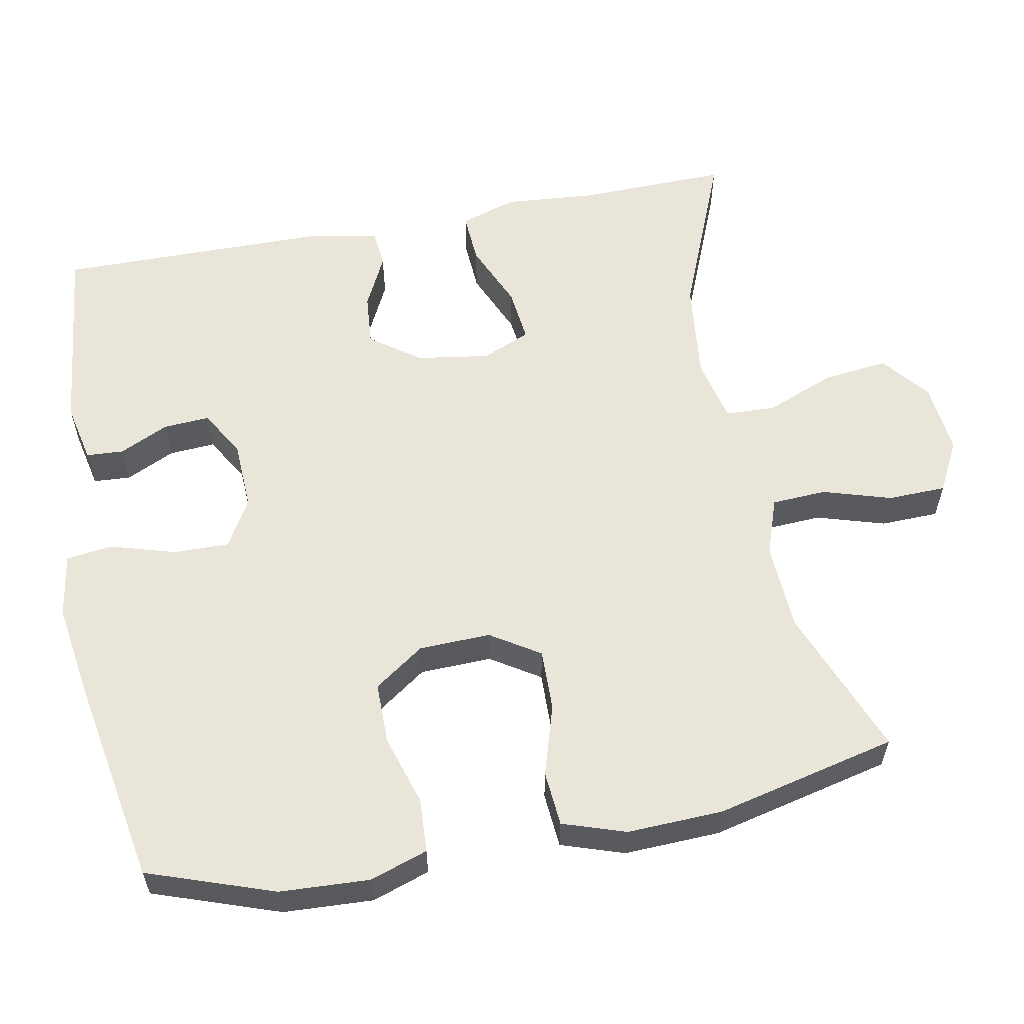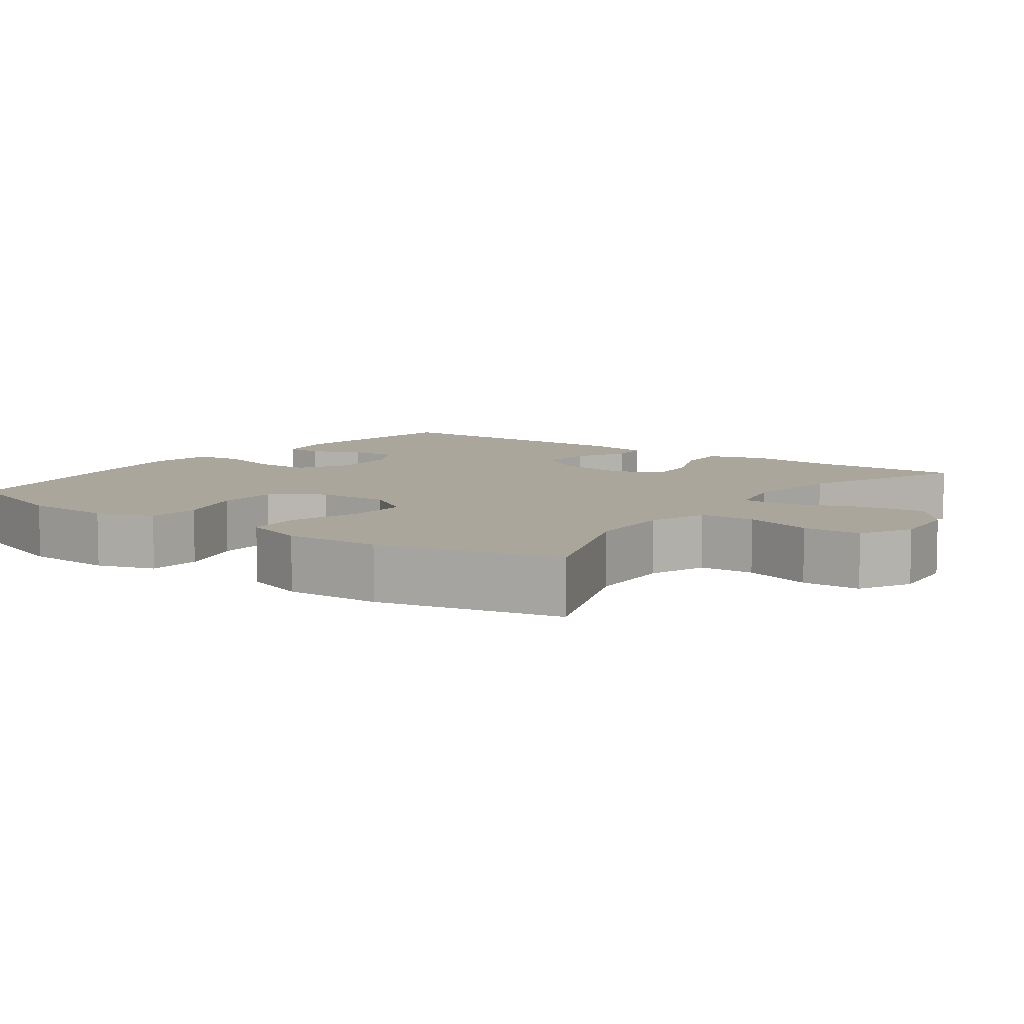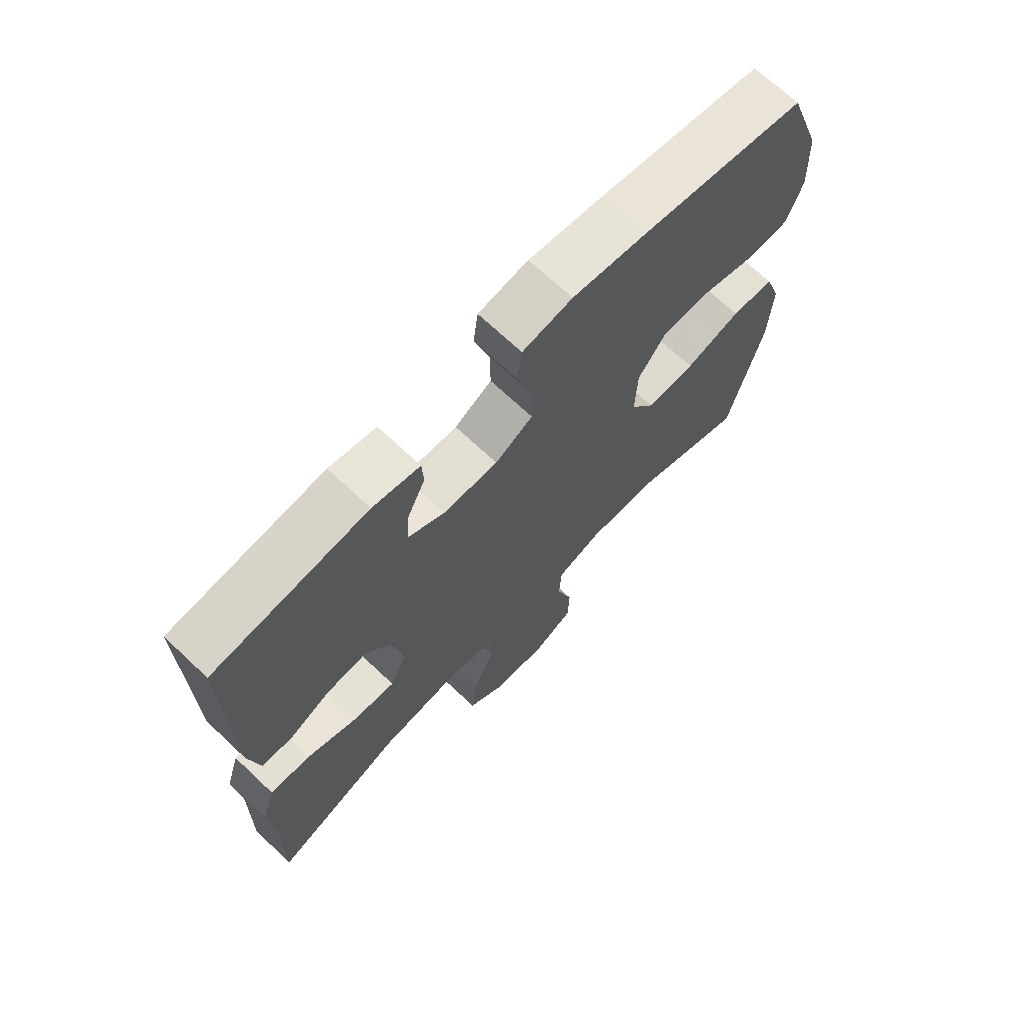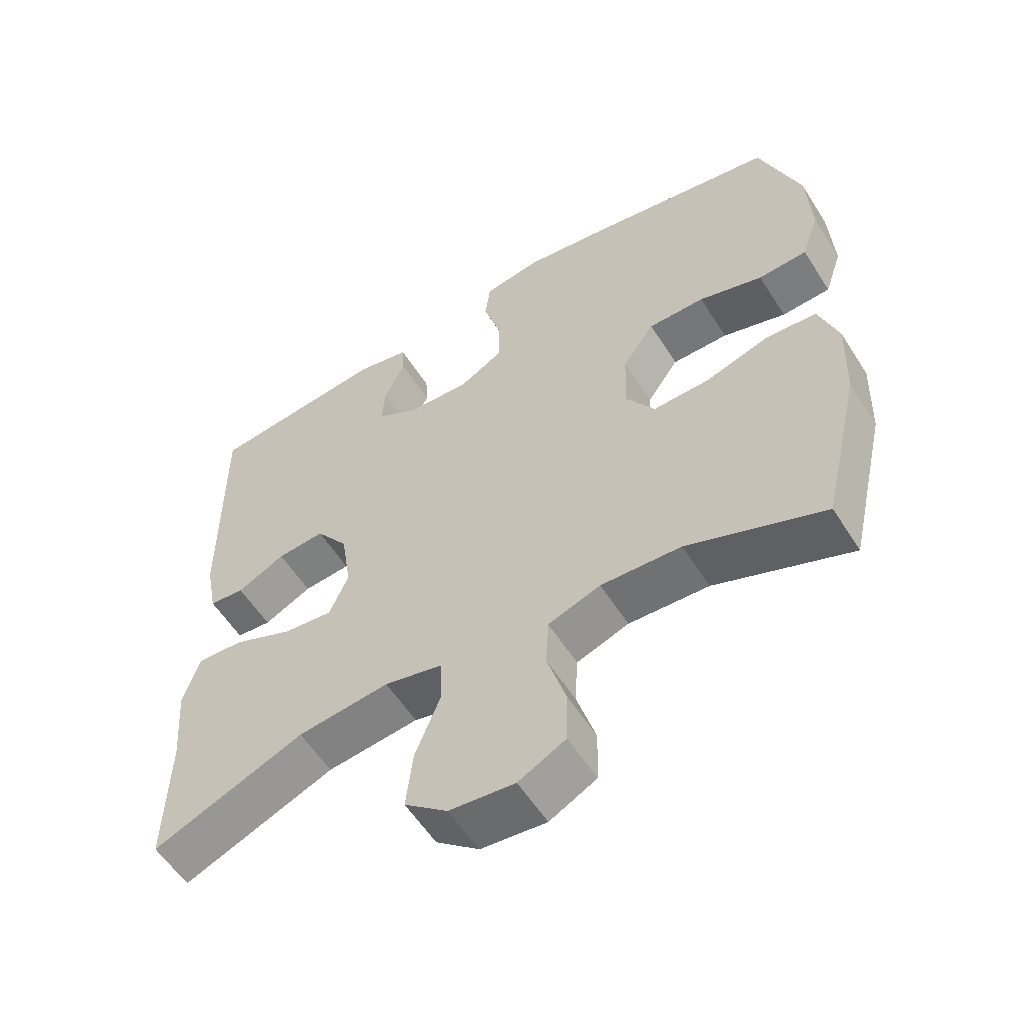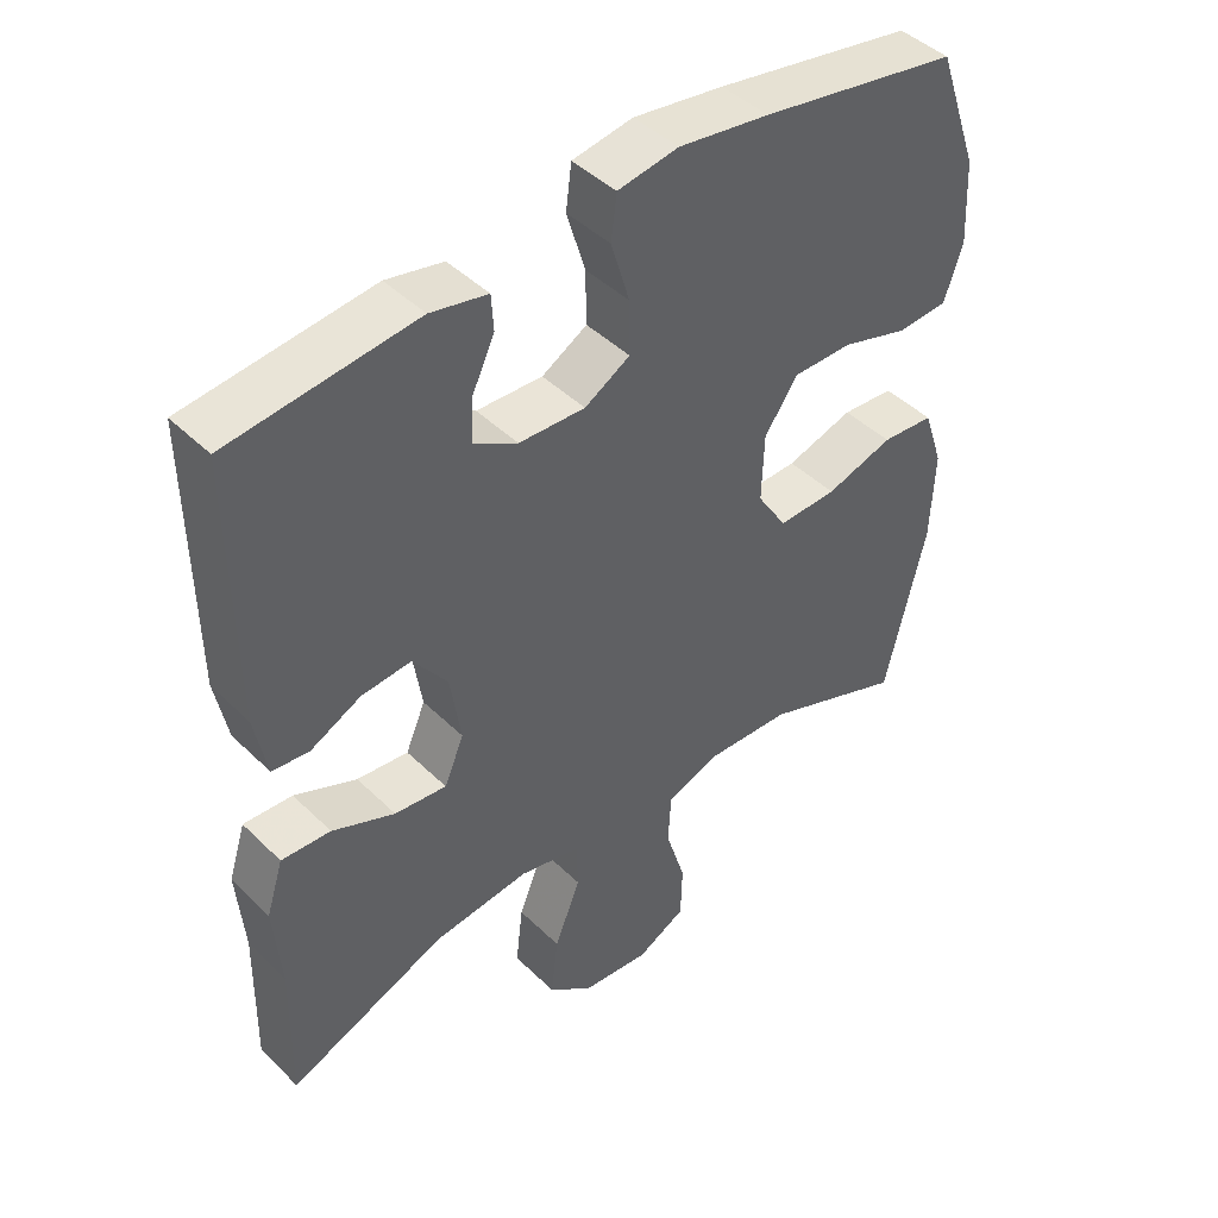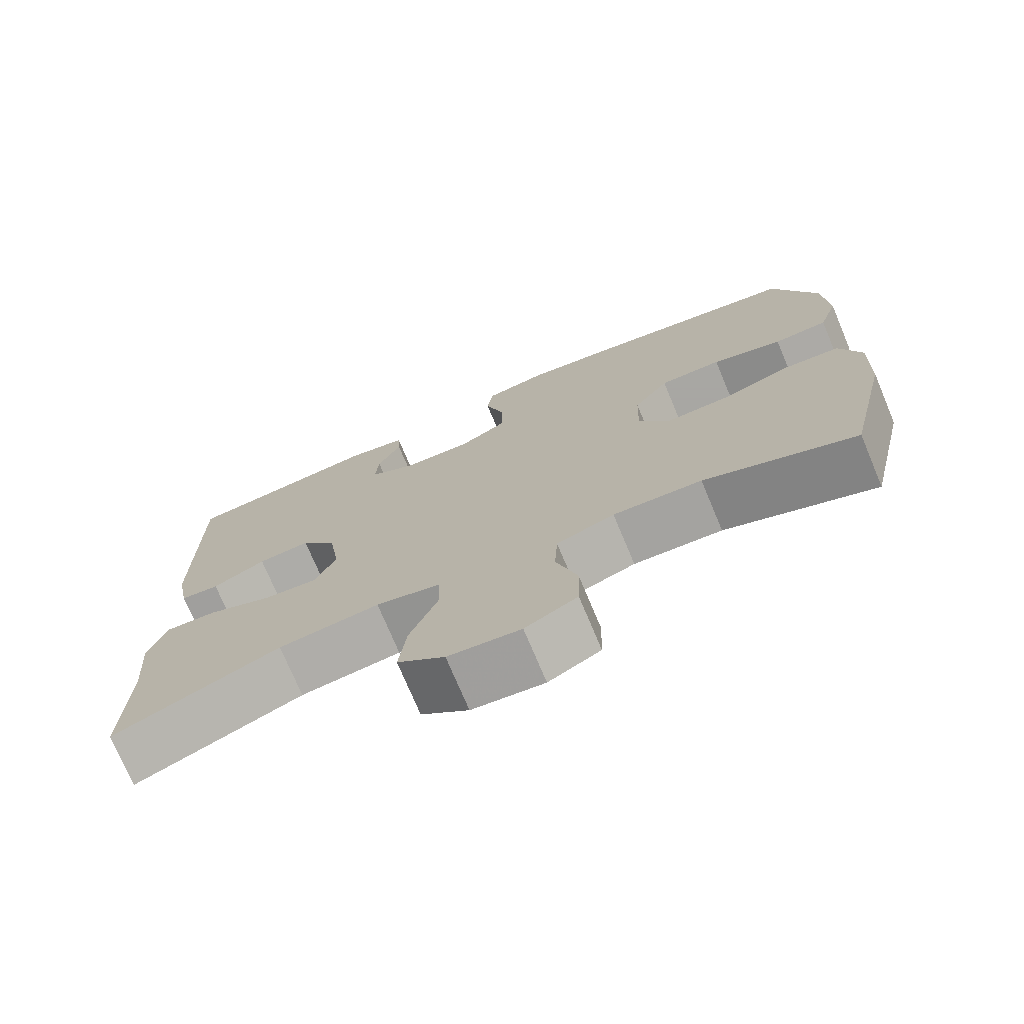
<metadata>
{"format":"obj","ext":"obj","renderer":"f3d","projection":"perspective","resolution":1024,"background":"white","views":[{"elev":58.3,"azim":79.2,"up":"+Y"},{"elev":8.0,"azim":126.3,"up":"+Y"},{"elev":69.7,"azim":-46.7,"up":"+Z"},{"elev":-57.0,"azim":32.1,"up":"+Z"},{"elev":44.6,"azim":-41.7,"up":"+Z"},{"elev":-74.4,"azim":22.8,"up":"+Z"}]}
</metadata>
<code>
v 0.5 0.07 0.5
v 0.559 0.07 0.331
v 0.565 0.07 0.211
v 0.539 0.07 0.134
v 0.467 0.07 0.13
v 0.373 0.07 0.159
v 0.29 0.07 0.159
v 0.243 0.07 0.092
v 0.24 0.07 -0.004
v 0.282 0.07 -0.07
v 0.365 0.07 -0.068
v 0.46 0.07 -0.039
v 0.534 0.07 -0.045
v 0.562 0.07 -0.129
v 0.557 0.07 -0.257
v 0.5 0.07 -0.5
v 0.3 0.07 -0.422
v 0.182 0.07 -0.416
v 0.105 0.07 -0.443
v 0.101 0.07 -0.516
v 0.129 0.07 -0.608
v 0.127 0.07 -0.686
v 0.058 0.07 -0.722
v -0.038 0.07 -0.712
v -0.101 0.07 -0.661
v -0.091 0.07 -0.574
v -0.054 0.07 -0.481
v -0.056 0.07 -0.414
v -0.142 0.07 -0.394
v -0.277 0.07 -0.409
v -0.5 0.07 -0.5
v -0.496 0.07 -0.299
v -0.506 0.07 -0.177
v -0.482 0.07 -0.101
v -0.413 0.07 -0.105
v -0.325 0.07 -0.143
v -0.252 0.07 -0.151
v -0.224 0.07 -0.086
v -0.239 0.07 0.012
v -0.287 0.07 0.078
v -0.357 0.07 0.072
v -0.428 0.07 0.037
v -0.48 0.07 0.042
v -0.497 0.07 0.131
v -0.5 0.07 0.5
v -0.239 0.07 0.529
v -0.159 0.07 0.512
v -0.156 0.07 0.462
v -0.187 0.07 0.396
v -0.191 0.07 0.334
v -0.129 0.07 0.298
v -0.036 0.07 0.294
v 0.028 0.07 0.331
v 0.027 0.07 0.406
v 0.001 0.07 0.493
v 0.009 0.07 0.555
v 0.094 0.07 0.569
v 0.221 0.07 0.55
v 0.5 0 0.5
v 0.559 0 0.331
v 0.565 0 0.211
v 0.539 0 0.134
v 0.467 0 0.13
v 0.373 0 0.159
v 0.29 0 0.159
v 0.243 0 0.092
v 0.24 0 -0.004
v 0.282 0 -0.07
v 0.365 0 -0.068
v 0.46 0 -0.039
v 0.534 0 -0.045
v 0.562 0 -0.129
v 0.557 0 -0.257
v 0.5 0 -0.5
v 0.3 0 -0.422
v 0.182 0 -0.416
v 0.105 0 -0.443
v 0.101 0 -0.516
v 0.129 0 -0.608
v 0.127 0 -0.686
v 0.058 0 -0.722
v -0.038 0 -0.712
v -0.101 0 -0.661
v -0.091 0 -0.574
v -0.054 0 -0.481
v -0.056 0 -0.414
v -0.142 0 -0.394
v -0.277 0 -0.409
v -0.5 0 -0.5
v -0.496 0 -0.299
v -0.506 0 -0.177
v -0.482 0 -0.101
v -0.413 0 -0.105
v -0.325 0 -0.143
v -0.252 0 -0.151
v -0.224 0 -0.086
v -0.239 0 0.012
v -0.287 0 0.078
v -0.357 0 0.072
v -0.428 0 0.037
v -0.48 0 0.042
v -0.497 0 0.131
v -0.5 0 0.5
v -0.239 0 0.529
v -0.159 0 0.512
v -0.156 0 0.462
v -0.187 0 0.396
v -0.191 0 0.334
v -0.129 0 0.298
v -0.036 0 0.294
v 0.028 0 0.331
v 0.027 0 0.406
v 0.001 0 0.493
v 0.009 0 0.555
v 0.094 0 0.569
v 0.221 0 0.55
f 4 5 6
f 3 4 6
f 2 3 6
f 1 2 6
f 58 1 6
f 57 58 6
f 56 57 6
f 55 56 6
f 54 55 6
f 53 54 6 7
f 52 53 7 8
f 51 52 8 9
f 50 51 9 10
f 47 48 49
f 46 47 49
f 45 46 49
f 44 45 49
f 43 44 49
f 42 43 49
f 41 42 49
f 40 41 49 50
f 39 40 50 10
f 34 35 36
f 33 34 36
f 32 33 36
f 32 36 37
f 31 32 37
f 30 31 37
f 29 30 37 38
f 25 26 27
f 24 25 27
f 23 24 27
f 22 23 27
f 21 22 27
f 20 21 27
f 19 20 27 28
f 38 39 10
f 29 38 10
f 28 29 10
f 19 28 10
f 18 19 10
f 15 16 17
f 14 15 17
f 13 14 17
f 12 13 17
f 11 12 17
f 10 11 17 18
f 64 63 62
f 64 62 61
f 64 61 60
f 64 60 59
f 64 59 116
f 64 116 115
f 64 115 114
f 64 114 113
f 64 113 112
f 65 64 112 111
f 66 65 111 110
f 67 66 110 109
f 68 67 109 108
f 107 106 105
f 107 105 104
f 107 104 103
f 107 103 102
f 107 102 101
f 107 101 100
f 107 100 99
f 108 107 99 98
f 68 108 98 97
f 94 93 92
f 94 92 91
f 94 91 90
f 95 94 90
f 95 90 89
f 95 89 88
f 96 95 88 87
f 85 84 83
f 85 83 82
f 85 82 81
f 85 81 80
f 85 80 79
f 85 79 78
f 86 85 78 77
f 68 97 96
f 68 96 87
f 68 87 86
f 68 86 77
f 68 77 76
f 75 74 73
f 75 73 72
f 75 72 71
f 75 71 70
f 75 70 69
f 76 75 69 68
f 1 59 60 2
f 2 60 61 3
f 3 61 62 4
f 4 62 63 5
f 5 63 64 6
f 6 64 65 7
f 7 65 66 8
f 8 66 67 9
f 9 67 68 10
f 10 68 69 11
f 11 69 70 12
f 12 70 71 13
f 13 71 72 14
f 14 72 73 15
f 15 73 74 16
f 16 74 75 17
f 17 75 76 18
f 18 76 77 19
f 19 77 78 20
f 20 78 79 21
f 21 79 80 22
f 22 80 81 23
f 23 81 82 24
f 24 82 83 25
f 25 83 84 26
f 26 84 85 27
f 27 85 86 28
f 28 86 87 29
f 29 87 88 30
f 30 88 89 31
f 31 89 90 32
f 32 90 91 33
f 33 91 92 34
f 34 92 93 35
f 35 93 94 36
f 36 94 95 37
f 37 95 96 38
f 38 96 97 39
f 39 97 98 40
f 40 98 99 41
f 41 99 100 42
f 42 100 101 43
f 43 101 102 44
f 44 102 103 45
f 45 103 104 46
f 46 104 105 47
f 47 105 106 48
f 48 106 107 49
f 49 107 108 50
f 50 108 109 51
f 51 109 110 52
f 52 110 111 53
f 53 111 112 54
f 54 112 113 55
f 55 113 114 56
f 56 114 115 57
f 57 115 116 58
f 58 116 59 1

</code>
